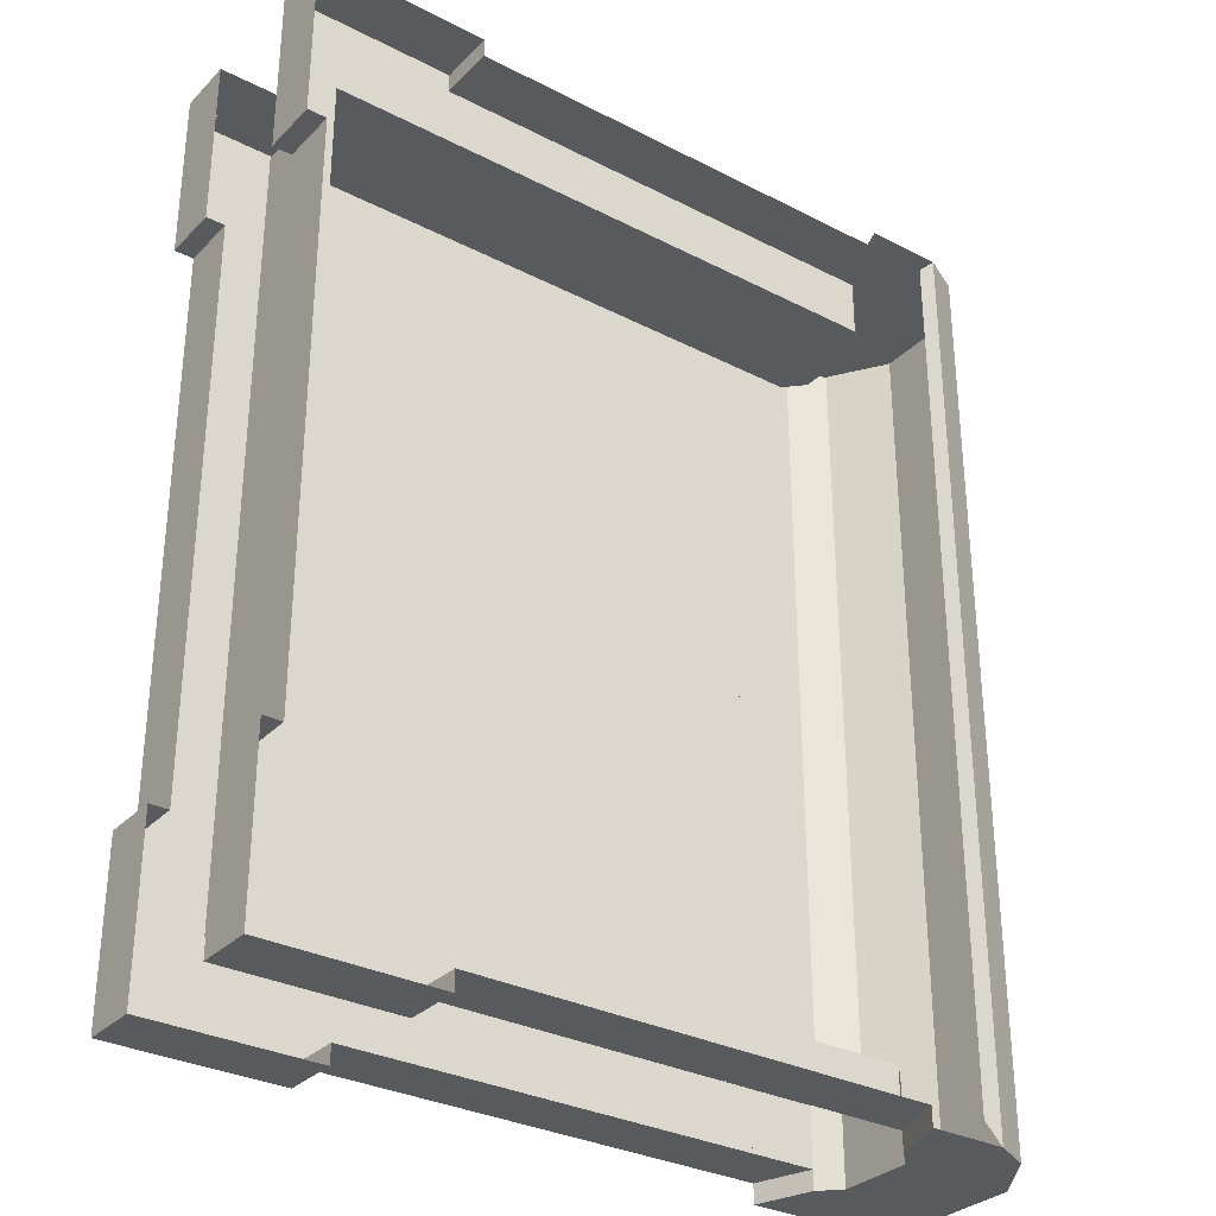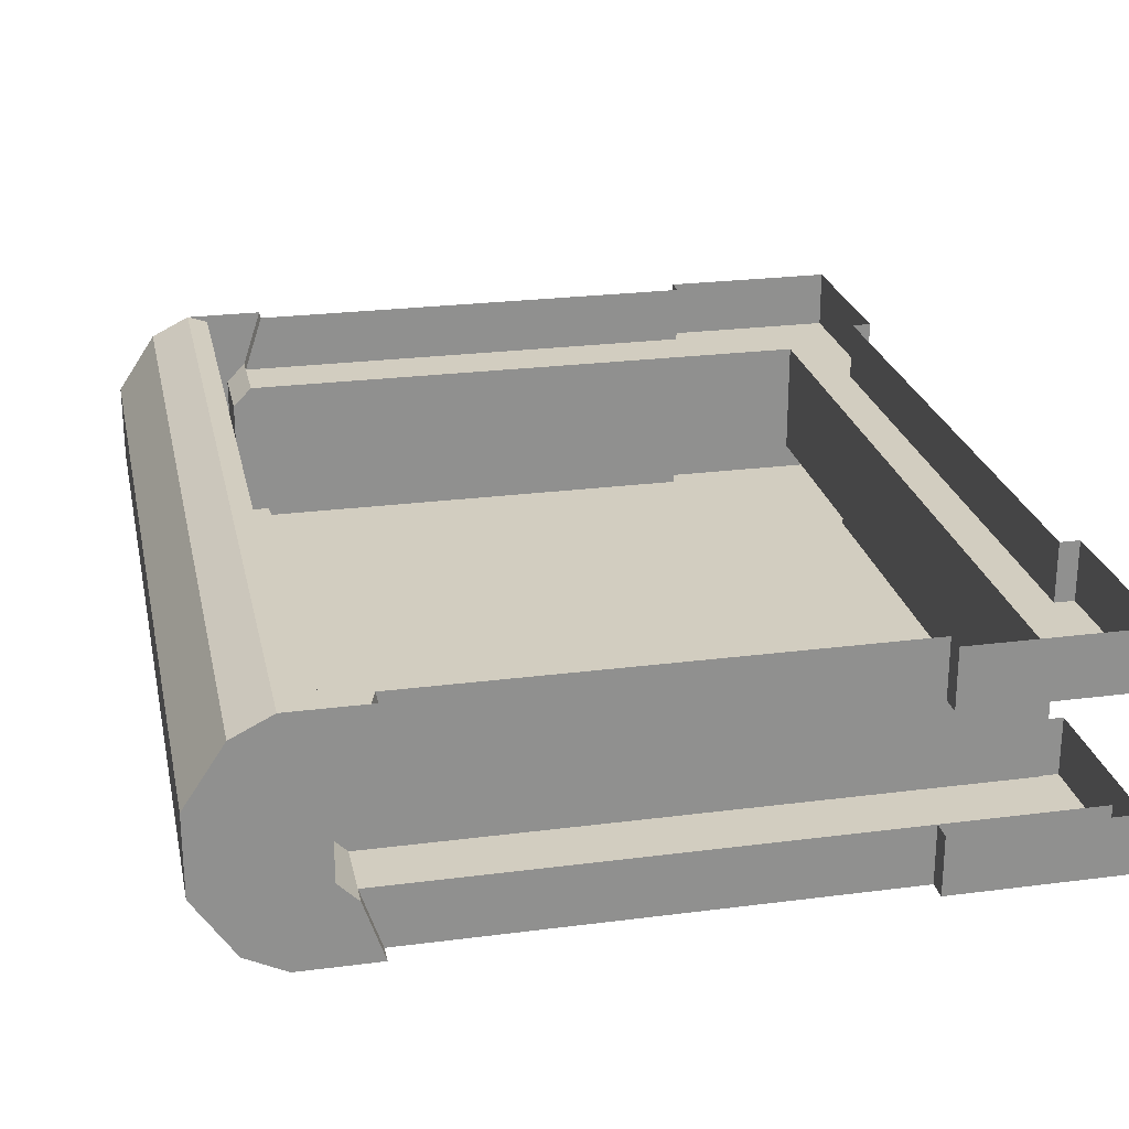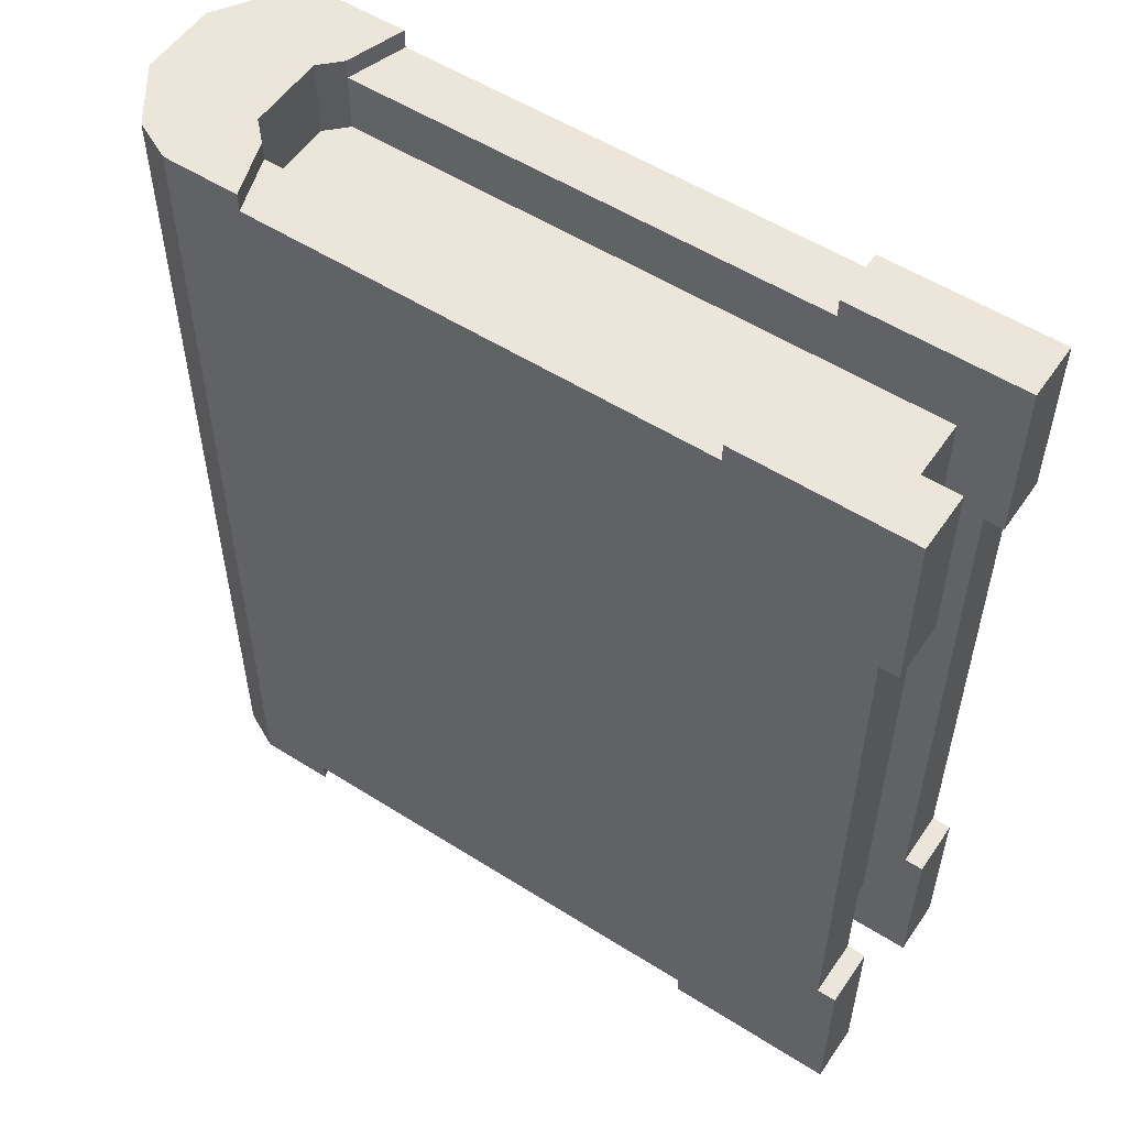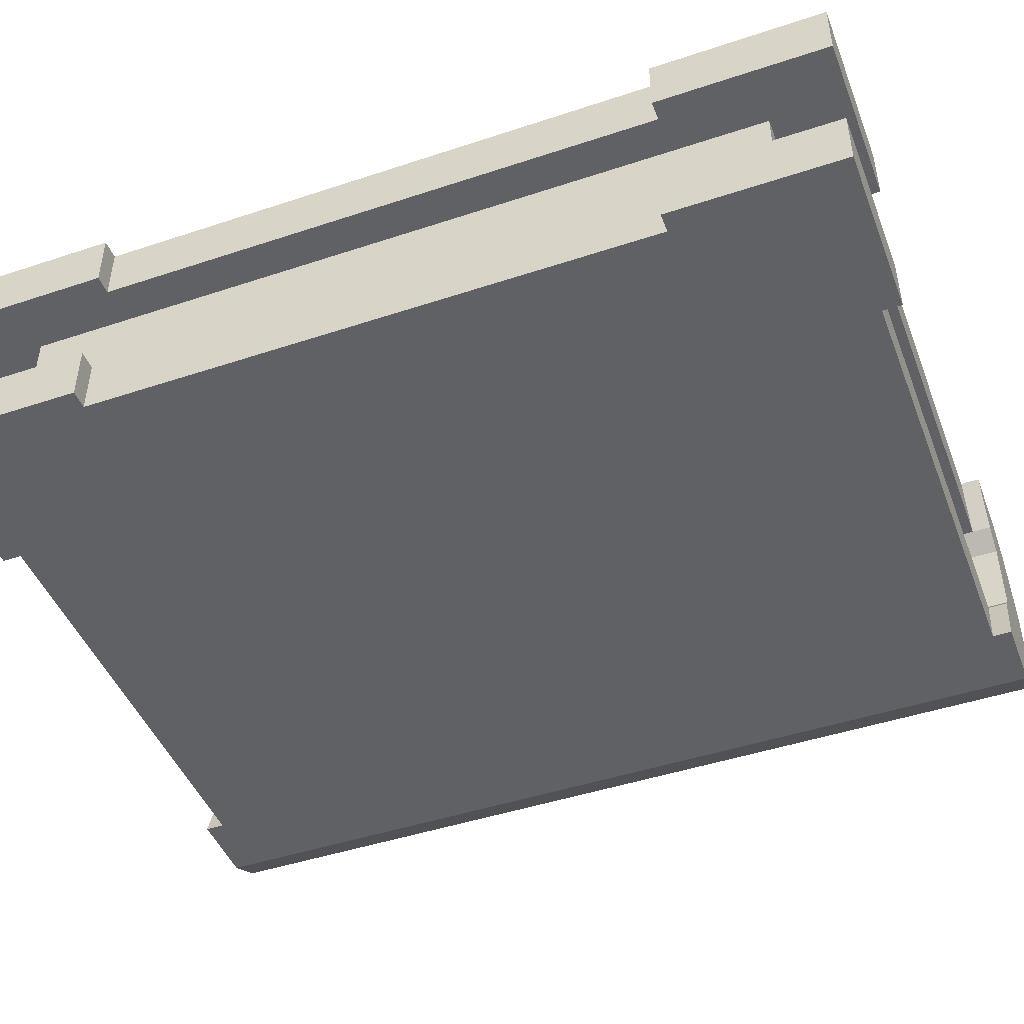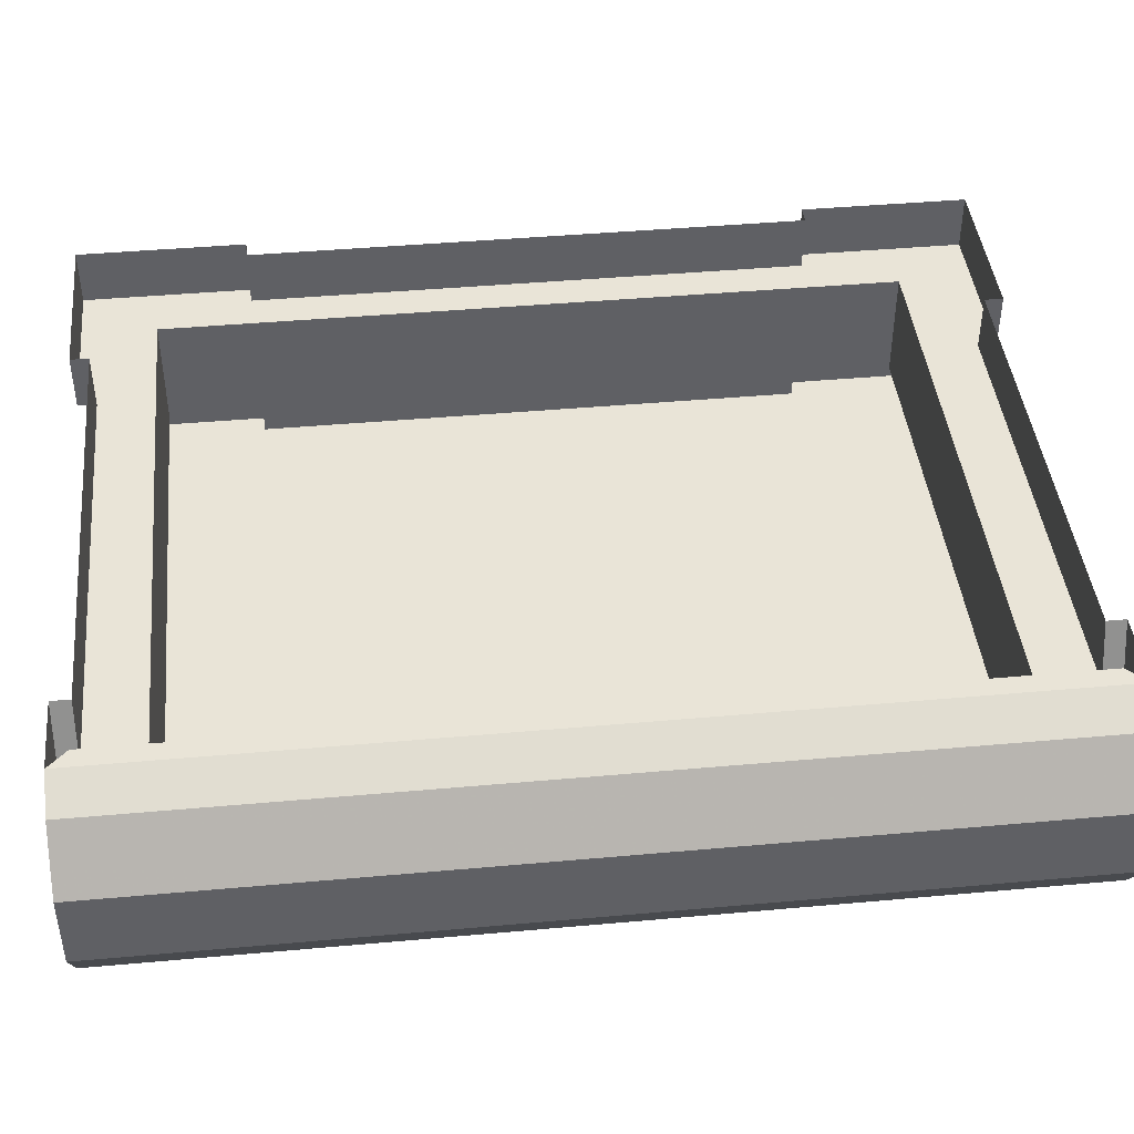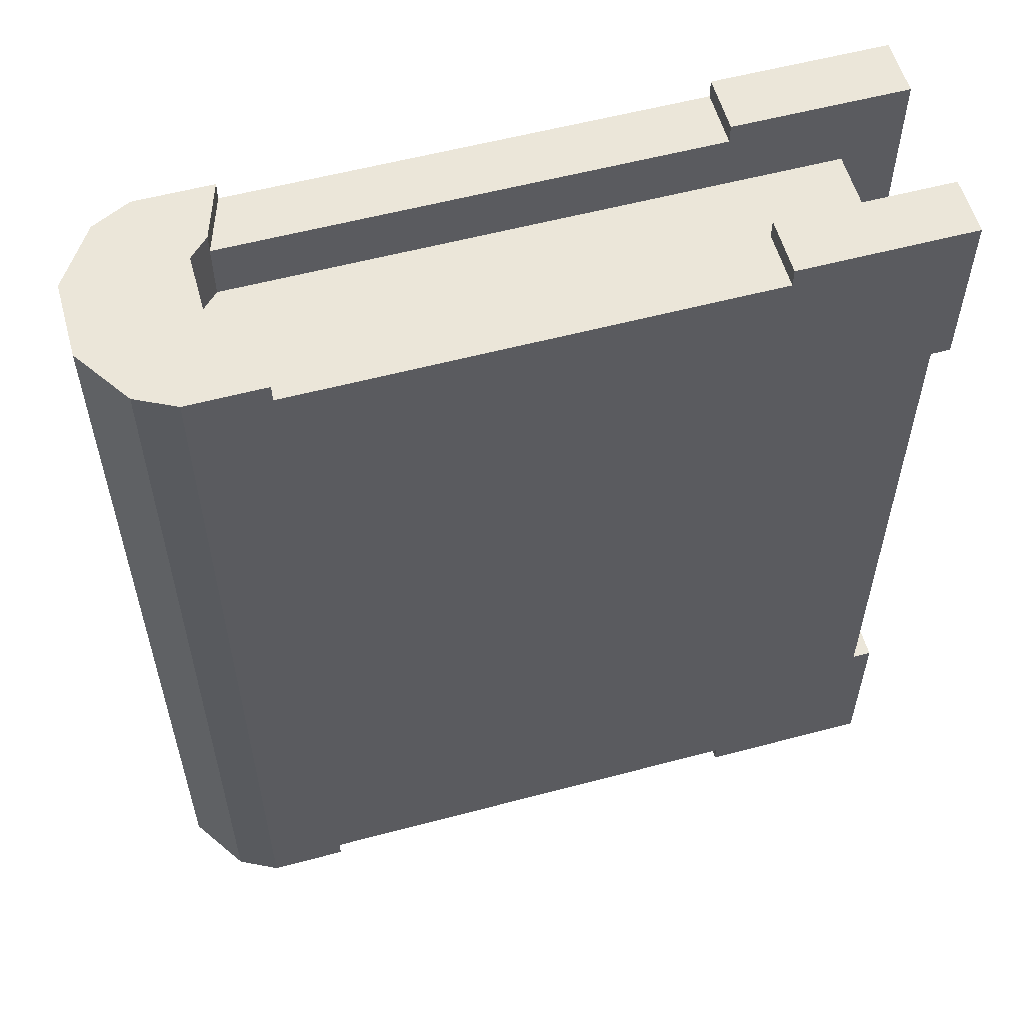
<metadata>
{"format":"obj","ext":"obj","renderer":"f3d","projection":"perspective","resolution":1024,"background":"white","views":[{"elev":-31.4,"azim":143.9,"up":"+Z"},{"elev":24.7,"azim":-11.9,"up":"+Y"},{"elev":54.6,"azim":33.8,"up":"+Z"},{"elev":-46.1,"azim":110.8,"up":"+Y"},{"elev":43.0,"azim":-96.1,"up":"+Y"},{"elev":57.0,"azim":-15.5,"up":"+Z"}]}
</metadata>
<code>
v 0.1328 -0.09375 0.1797
v 0.07031 -0.09375 0.1797
v 0.07031 -0.07031 0.1797
v 0.1328 -0.07031 0.1797
v -0.125 -0.02344 -0.1562
v 0.1172 -0.02344 -0.1562
v 0.1172 -0.07031 -0.1562
v -0.125 -0.07031 -0.1562
v -0.1328 -0.0625 -0.1562
v -0.1328 -0.03125 -0.1562
v -0.125 -0.02344 -0.1797
v 0.07031 -0.02344 -0.1797
v 0.1328 -0.02344 -0.1797
v 0.1328 -0.02344 -0.1172
v 0.1328 -0.02344 0.1172
v 0.1172 -0.02344 0.1562
v 0.1172 -0.07031 0.1562
v -0.125 -0.07031 0.1562
v -0.125 -0.02344 0.1562
v -0.1328 -0.03125 0.1562
v -0.1328 -0.0625 0.1562
v -0.125 -0.07031 0.1797
v -0.1328 -0.0625 0.1797
v -0.1328 -0.0625 0.1875
v -0.125 -0.07031 0.1875
v -0.1172 -0.09375 0.1797
v 0.07031 -0.09375 0.1875
v 0.07031 -0.07031 0.1875
v 0.1406 -0.07031 0.1875
v 0.1406 -0.09375 0.1875
v 0.1406 -0.09375 0.1172
v 0.1406 -0.07031 0.1172
v 0.1328 -0.09375 0.1172
v 0.1328 -0.07031 0.1172
v 0.1328 -0.07031 -0.1172
v 0.1328 -0.09375 -0.1172
v 0.1406 -0.09375 -0.1172
v 0.1406 -0.07031 -0.1172
v 0.1406 -0.07031 -0.1875
v 0.1406 -0.09375 -0.1875
v 0.07031 -0.09375 -0.1875
v 0.07031 -0.07031 -0.1875
v 0.07031 -0.09375 -0.1797
v 0.07031 -0.07031 -0.1797
v -0.125 -0.07031 -0.1797
v -0.1172 -0.09375 -0.1797
v -0.1172 -0.09375 -0.1875
v -0.125 -0.07031 -0.1875
v -0.1328 -0.0625 -0.1797
v -0.1328 -0.03125 -0.1797
v -0.1328 -0.03125 -0.1875
v -0.125 -0.02344 -0.1875
v -0.1172 0 -0.1797
v 0.07031 0 -0.1797
v 0.07031 0 -0.1875
v 0.07031 -0.02344 -0.1875
v 0.1406 -0.02344 -0.1875
v 0.1406 -0.02344 -0.1172
v 0.1328 0 -0.1172
v 0.1328 0 0.1172
v 0.1406 0 0.1172
v 0.1406 -0.02344 0.1172
v 0.1328 -0.02344 0.1797
v 0.07031 -0.02344 0.1797
v -0.125 -0.02344 0.1797
v -0.1328 -0.03125 0.1797
v 0.07031 0 0.1797
v -0.1172 0 0.1797
v 0.07031 -0.02344 0.1875
v 0.07031 0 0.1875
v 0.1406 0 0.1875
v 0.1406 -0.02344 0.1875
v 0.1406 0 -0.1875
v 0.1406 0 -0.1172
v -0.1172 -0.09375 0.1875
v -0.1484 -0.09375 0.1875
v -0.1484 -0.09375 -0.1875
v -0.1641 -0.08594 0.1875
v -0.1641 -0.08594 -0.1875
v -0.1328 -0.0625 -0.1875
v -0.1484 0 0.1875
v -0.125 -0.02344 0.1875
v -0.1172 0 0.1875
v -0.1484 0 -0.1875
v -0.1641 -0.007812 -0.1875
v -0.1641 -0.007812 0.1875
v -0.1328 -0.03125 0.1875
v -0.1797 -0.03125 -0.1875
v -0.1797 -0.0625 -0.1875
v -0.1797 -0.0625 0.1875
v -0.1797 -0.03125 0.1875
v -0.1172 0 -0.1875
v -0.1406 0 0.1797
v -0.1406 0 -0.1797
v -0.007812 -0.09375 -0.007812
v -0.01562 -0.09375 -0.007812
v -0.01562 -0.09375 -0.1328
v -0.007812 -0.09375 -0.1328
v 0 -0.09375 -0.1328
v 0 -0.09375 -0.007812
v -0.007812 -0.09375 0
v -0.01562 -0.09375 0
v -0.01562 -0.09375 0.01562
v 0 -0.09375 0.01562
v -0.03906 -0.09375 0.03906
v 0.02344 -0.09375 0.03906
v -0.04688 -0.09375 0.07812
v -0.05469 -0.09375 0.07812
v -0.05469 -0.09375 0.1094
v -0.04688 -0.09375 0.1094
v -0.03906 -0.09375 0.1406
v -0.03125 -0.09375 0.1406
v -0.007812 -0.09375 0.1641
v -0.007812 -0.09375 0.1562
v 0.02344 -0.09375 0.1484
v 0.02344 -0.09375 0.1406
v 0.03906 -0.09375 0.1094
v 0.03125 -0.09375 0.1016
v 0.03906 -0.09375 0.07812
v 0.02344 -0.09375 0.07812
v 0.02344 -0.09375 0.1016
v 0.01562 -0.09375 0.1406
v -0.02344 -0.09375 -0.1484
v 0 -0.09375 -0.1484
v 0.007812 -0.09375 -0.1484
v 0 -0.09375 0
f 1 2 3
f 1 3 4
f 22 23 24
f 22 24 25
f 22 25 26
f 3 2 27
f 3 27 28
f 28 27 29
f 29 27 30
f 29 30 31
f 29 31 32
f 32 31 33
f 32 33 34
f 35 36 37
f 35 37 38
f 38 37 39
f 39 37 40
f 39 40 41
f 39 41 42
f 42 41 43
f 42 43 44
f 45 46 47
f 45 47 48
f 45 48 49
f 11 50 51
f 11 51 52
f 11 52 53
f 12 54 55
f 12 55 56
f 14 58 59
f 67 64 69
f 67 69 70
f 70 69 71
f 71 69 72
f 71 72 62
f 71 62 61
f 73 74 58
f 73 58 57
f 73 57 56
f 73 56 55
f 75 26 25
f 75 25 76
f 76 25 24
f 76 24 78
f 77 79 80
f 77 80 48
f 77 48 47
f 81 82 83
f 83 82 65
f 83 65 68
f 81 86 87
f 81 87 82
f 82 87 66
f 82 66 65
f 88 85 89
f 89 85 79
f 90 78 91
f 91 78 86
f 86 78 24
f 86 24 87
f 87 24 23
f 87 23 66
f 84 92 52
f 84 52 51
f 84 51 85
f 85 51 79
f 79 51 80
f 80 51 50
f 80 50 49
f 80 49 48
f 59 58 74
f 53 52 92
f 5 6 7
f 5 7 8
f 5 8 9
f 5 9 10
f 6 16 17
f 6 17 7
f 18 17 16
f 18 16 19
f 18 19 20
f 18 20 21
f 5 10 11
f 5 11 12
f 5 12 6
f 6 12 13
f 6 13 14
f 6 14 15
f 6 15 16
f 18 21 22
f 22 21 23
f 45 49 8
f 8 49 9
f 9 49 50
f 9 50 10
f 10 50 11
f 15 63 16
f 16 63 64
f 16 64 19
f 19 64 65
f 19 65 66
f 19 66 20
f 20 66 23
f 20 23 21
f 26 46 43
f 26 43 2
f 2 43 33
f 43 36 33
f 22 26 3
f 3 26 2
f 34 33 35
f 35 33 36
f 44 43 45
f 45 43 46
f 11 53 12
f 12 53 54
f 14 59 15
f 15 59 60
f 67 68 65
f 67 65 64
f 12 56 13
f 13 56 57
f 13 57 14
f 14 57 58
f 15 62 63
f 2 33 31
f 2 31 27
f 36 43 41
f 36 41 37
f 76 78 77
f 77 78 79
f 89 79 90
f 90 79 78
f 64 63 72
f 64 72 69
f 63 62 72
f 15 60 61
f 15 61 62
f 75 47 46
f 75 46 26
f 27 31 30
f 37 41 40
f 75 76 77
f 75 77 47
f 81 84 85
f 81 85 86
f 88 91 86
f 88 86 85
f 93 94 84
f 93 84 81
f 88 89 90
f 88 90 91
f 95 96 97
f 95 97 98
f 98 97 123
f 98 123 124
f 95 98 99
f 95 99 100
f 98 124 125
f 98 125 99
f 95 100 101
f 101 100 126
f 95 101 96
f 96 101 102
f 102 101 103
f 103 101 104
f 105 107 108
f 108 107 109
f 109 107 110
f 109 110 111
f 111 110 112
f 111 112 113
f 101 126 104
f 103 104 105
f 105 104 106
f 105 106 107
f 113 112 114
f 113 114 115
f 115 114 116
f 115 116 117
f 117 116 118
f 117 118 119
f 119 118 120
f 119 120 106
f 106 120 107
f 107 120 110
f 110 120 121
f 110 121 122
f 110 122 112
f 112 122 114
f 114 122 116
f 116 122 118
f 118 122 121
f 118 121 120

</code>
